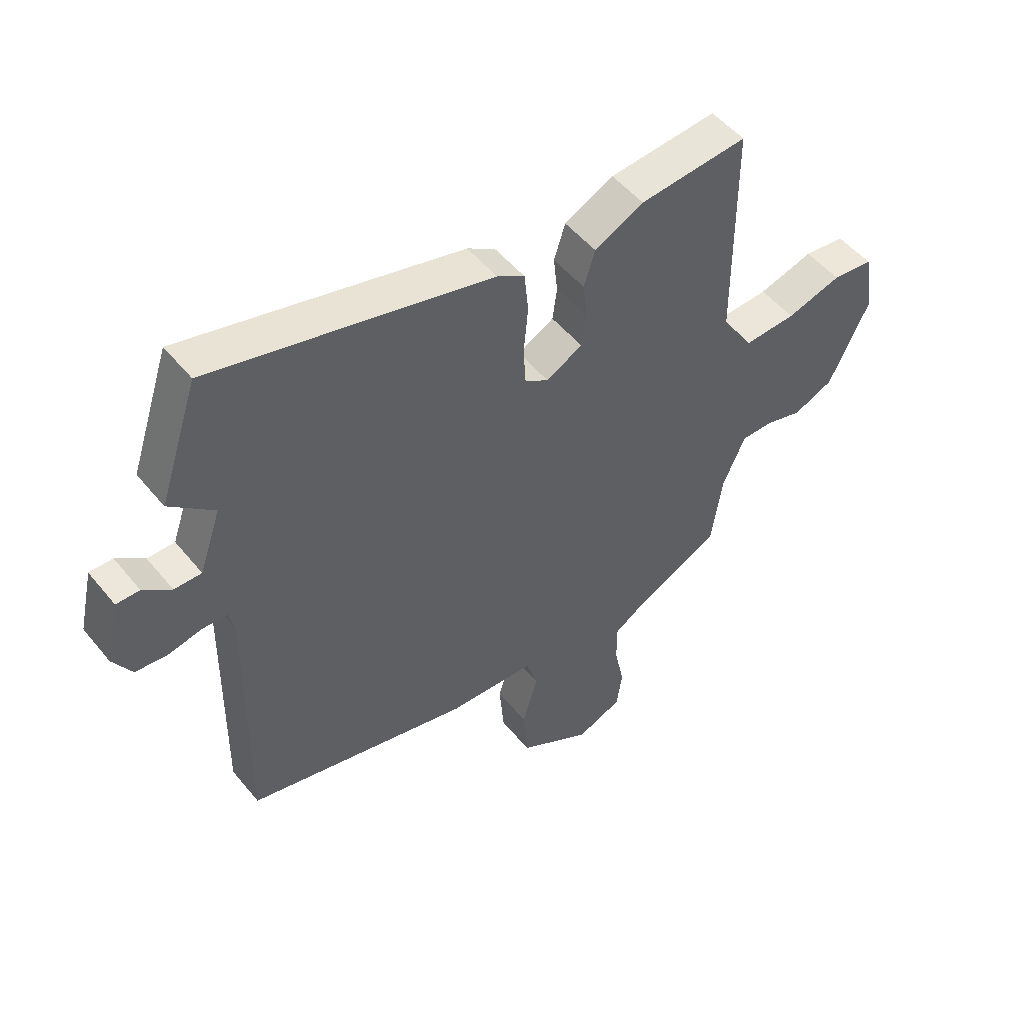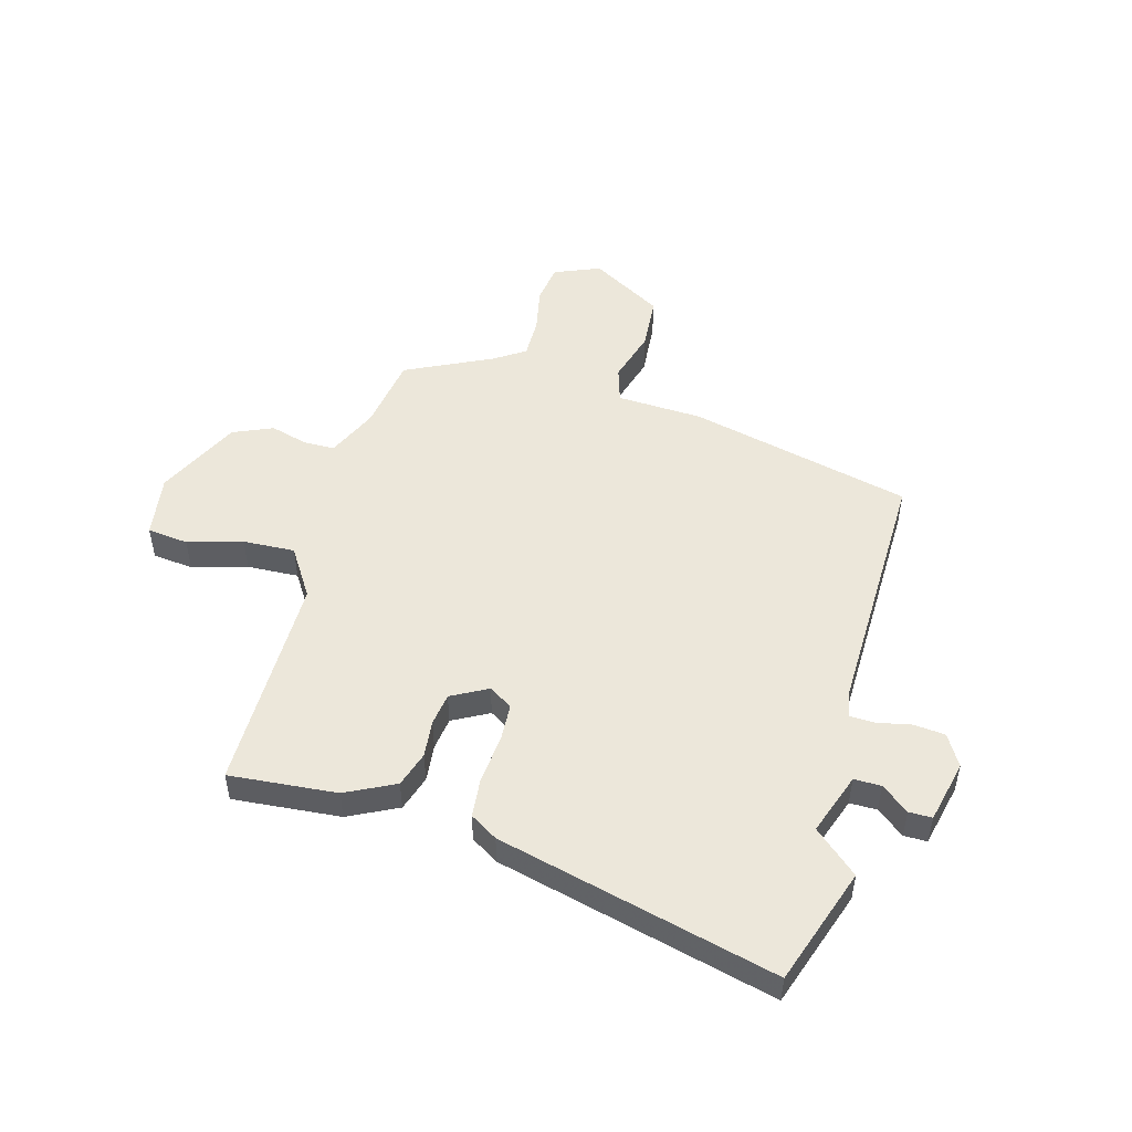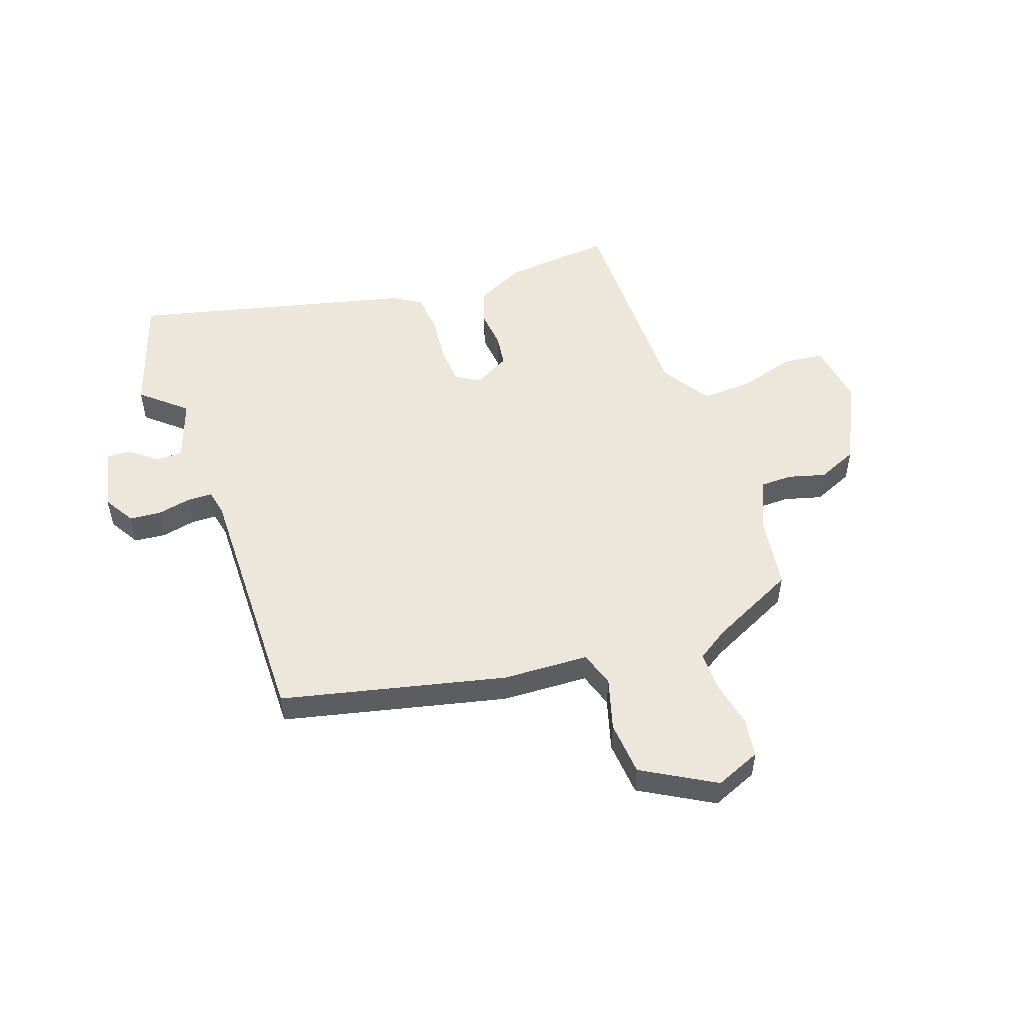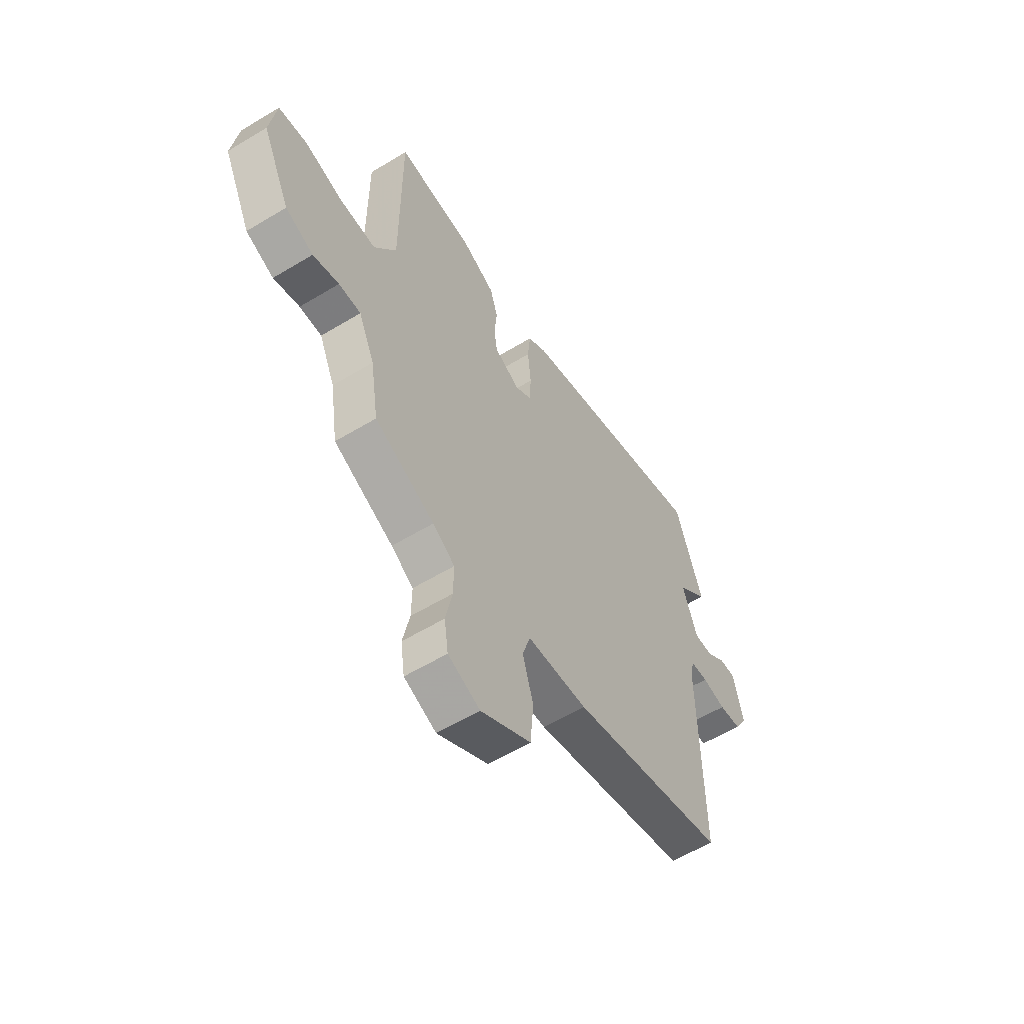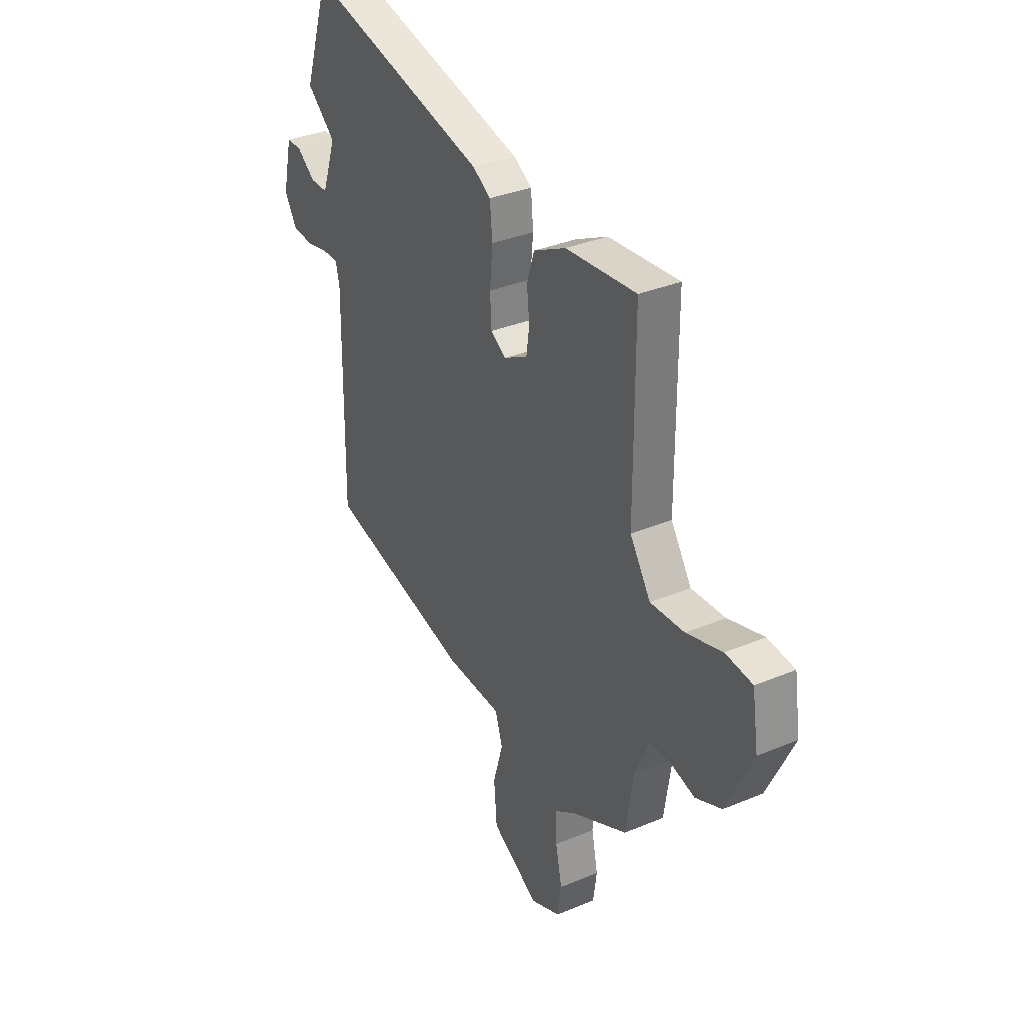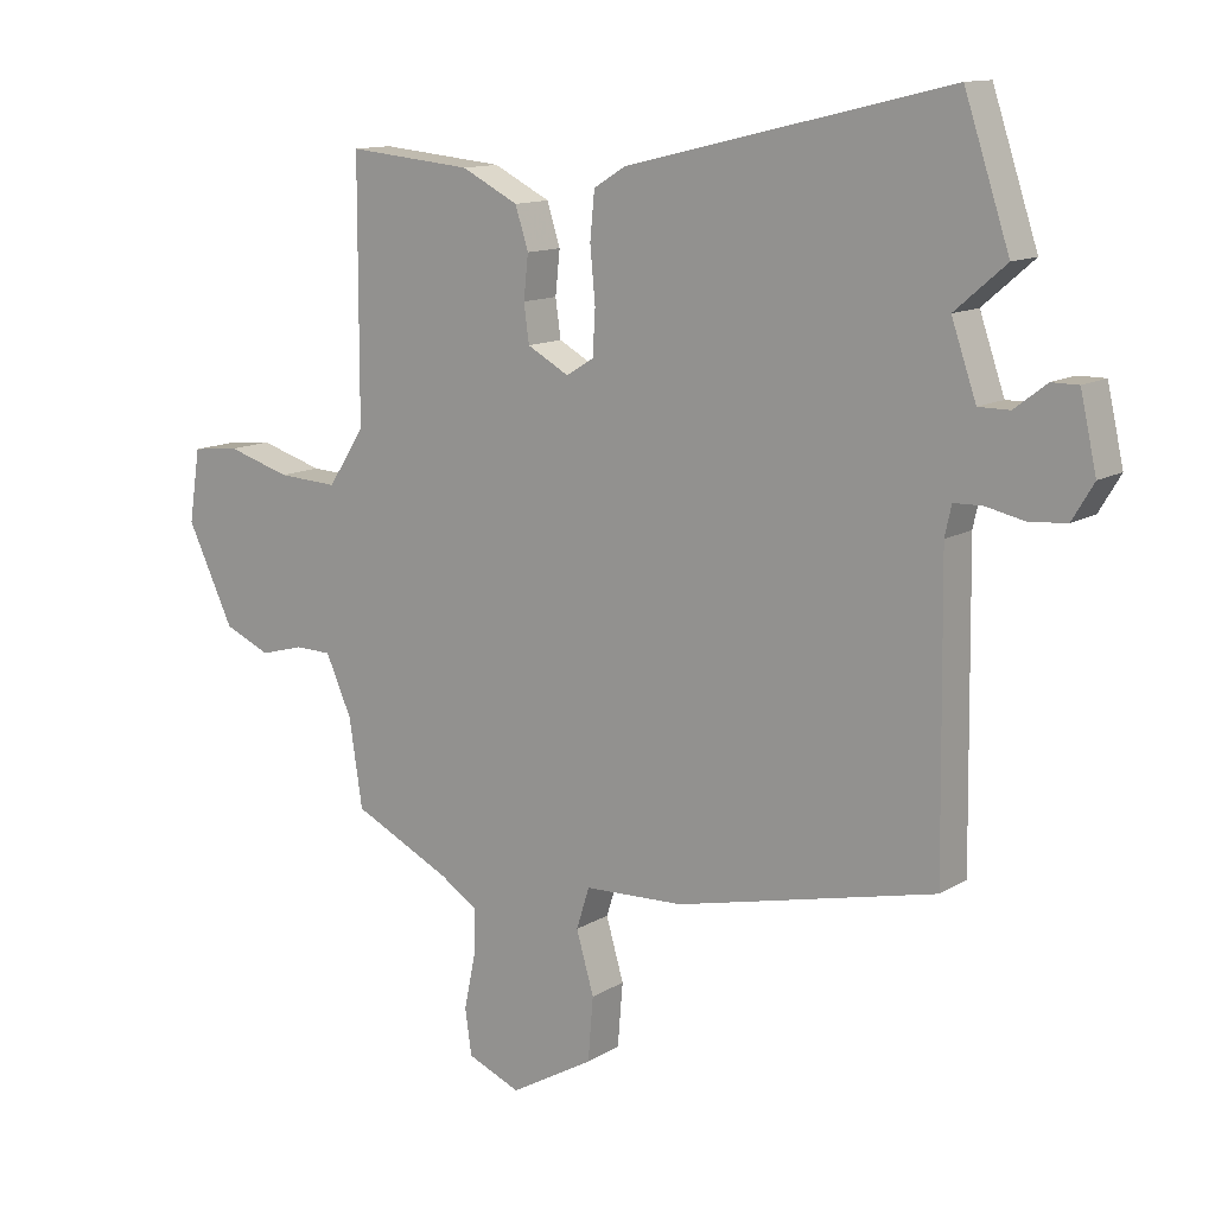
<metadata>
{"format":"obj","ext":"obj","renderer":"f3d","projection":"perspective","resolution":1024,"background":"white","views":[{"elev":50.7,"azim":142.3,"up":"+Z"},{"elev":50.6,"azim":15.9,"up":"+Y"},{"elev":51.8,"azim":160.7,"up":"+Y"},{"elev":-58.1,"azim":-57.9,"up":"+Z"},{"elev":33.9,"azim":-119.7,"up":"+Z"},{"elev":12.5,"azim":36.2,"up":"+Z"}]}
</metadata>
<code>
v 0.468 0.07 0.597
v 0.537 0.07 0.389
v 0.459 0.07 0.322
v 0.497 0.07 0.212
v 0.545 0.07 0.212
v 0.594 0.07 0.25
v 0.635 0.07 0.25
v 0.66 0.07 0.139
v 0.627 0.07 0.084
v 0.571 0.07 0.079
v 0.511 0.07 0.092
v 0.467 0.07 0.091
v 0.457 0.07 0.045
v 0.463 0.07 -0.409
v 0.067 0.07 -0.5
v -0.086 0.07 -0.506
v -0.106 0.07 -0.569
v -0.079 0.07 -0.662
v -0.087 0.07 -0.759
v -0.215 0.07 -0.832
v -0.296 0.07 -0.798
v -0.306 0.07 -0.728
v -0.289 0.07 -0.646
v -0.288 0.07 -0.575
v -0.344 0.07 -0.538
v -0.495 0.07 -0.464
v -0.515 0.07 -0.331
v -0.555 0.07 -0.241
v -0.611 0.07 -0.24
v -0.677 0.07 -0.258
v -0.748 0.07 -0.227
v -0.819 0.07 -0.078
v -0.802 0.07 0.033
v -0.729 0.07 0.041
v -0.632 0.07 0.012
v -0.54 0.07 0.007
v -0.484 0.07 0.093
v -0.483 0.07 0.483
v -0.292 0.07 0.465
v -0.205 0.07 0.421
v -0.185 0.07 0.358
v -0.192 0.07 0.292
v -0.184 0.07 0.234
v -0.12 0.07 0.199
v -0.078 0.07 0.225
v -0.074 0.07 0.293
v -0.082 0.07 0.377
v -0.075 0.07 0.448
v -0.026 0.07 0.478
v 0.468 0 0.597
v 0.537 0 0.389
v 0.459 0 0.322
v 0.497 0 0.212
v 0.545 0 0.212
v 0.594 0 0.25
v 0.635 0 0.25
v 0.66 0 0.139
v 0.627 0 0.084
v 0.571 0 0.079
v 0.511 0 0.092
v 0.467 0 0.091
v 0.457 0 0.045
v 0.463 0 -0.409
v 0.067 0 -0.5
v -0.086 0 -0.506
v -0.106 0 -0.569
v -0.079 0 -0.662
v -0.087 0 -0.759
v -0.215 0 -0.832
v -0.296 0 -0.798
v -0.306 0 -0.728
v -0.289 0 -0.646
v -0.288 0 -0.575
v -0.344 0 -0.538
v -0.495 0 -0.464
v -0.515 0 -0.331
v -0.555 0 -0.241
v -0.611 0 -0.24
v -0.677 0 -0.258
v -0.748 0 -0.227
v -0.819 0 -0.078
v -0.802 0 0.033
v -0.729 0 0.041
v -0.632 0 0.012
v -0.54 0 0.007
v -0.484 0 0.093
v -0.483 0 0.483
v -0.292 0 0.465
v -0.205 0 0.421
v -0.185 0 0.358
v -0.192 0 0.292
v -0.184 0 0.234
v -0.12 0 0.199
v -0.078 0 0.225
v -0.074 0 0.293
v -0.082 0 0.377
v -0.075 0 0.448
v -0.026 0 0.478
f 46 47 48 49
f 45 46 49 1
f 39 40 41 42
f 37 38 39 42
f 36 37 42 43
f 32 33 34 35
f 32 35 36
f 29 30 31 32
f 28 29 32 36
f 27 28 36 43
f 25 26 27 43
f 20 21 22 23
f 20 23 24
f 17 18 19 20
f 16 17 20 24
f 13 14 15 16
f 12 13 16 24
f 8 9 10 11
f 8 11 12
f 5 6 7 8
f 4 5 8 12
f 3 4 12 24
f 45 1 2 3
f 44 45 3 24
f 24 25 43 44
f 98 97 96 95
f 50 98 95 94
f 91 90 89 88
f 91 88 87 86
f 92 91 86 85
f 84 83 82 81
f 85 84 81
f 81 80 79 78
f 85 81 78 77
f 92 85 77 76
f 92 76 75 74
f 72 71 70 69
f 73 72 69
f 69 68 67 66
f 73 69 66 65
f 65 64 63 62
f 73 65 62 61
f 60 59 58 57
f 61 60 57
f 57 56 55 54
f 61 57 54 53
f 73 61 53 52
f 52 51 50 94
f 73 52 94 93
f 93 92 74 73
f 1 50 51 2
f 2 51 52 3
f 3 52 53 4
f 4 53 54 5
f 5 54 55 6
f 6 55 56 7
f 7 56 57 8
f 8 57 58 9
f 9 58 59 10
f 10 59 60 11
f 11 60 61 12
f 12 61 62 13
f 13 62 63 14
f 14 63 64 15
f 15 64 65 16
f 16 65 66 17
f 17 66 67 18
f 18 67 68 19
f 19 68 69 20
f 20 69 70 21
f 21 70 71 22
f 22 71 72 23
f 23 72 73 24
f 24 73 74 25
f 25 74 75 26
f 26 75 76 27
f 27 76 77 28
f 28 77 78 29
f 29 78 79 30
f 30 79 80 31
f 31 80 81 32
f 32 81 82 33
f 33 82 83 34
f 34 83 84 35
f 35 84 85 36
f 36 85 86 37
f 37 86 87 38
f 38 87 88 39
f 39 88 89 40
f 40 89 90 41
f 41 90 91 42
f 42 91 92 43
f 43 92 93 44
f 44 93 94 45
f 45 94 95 46
f 46 95 96 47
f 47 96 97 48
f 48 97 98 49
f 49 98 50 1

</code>
